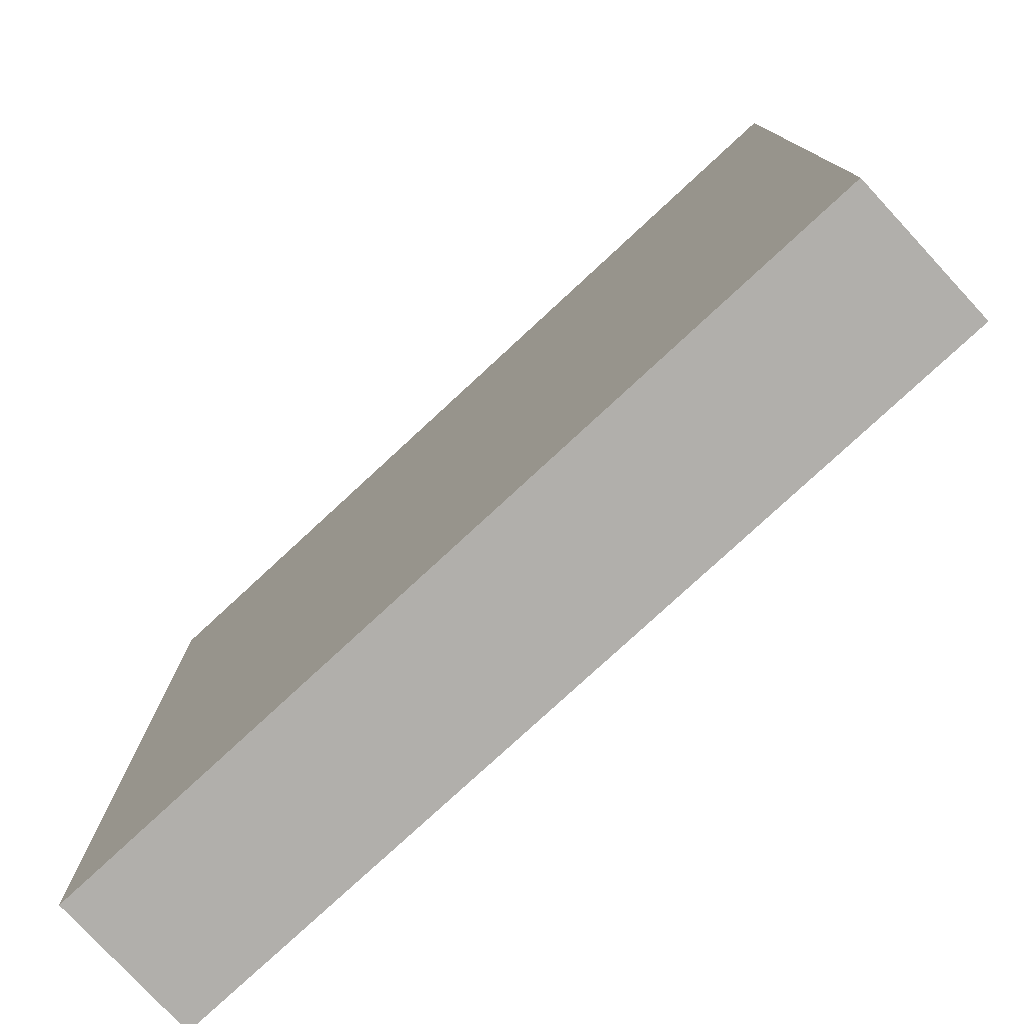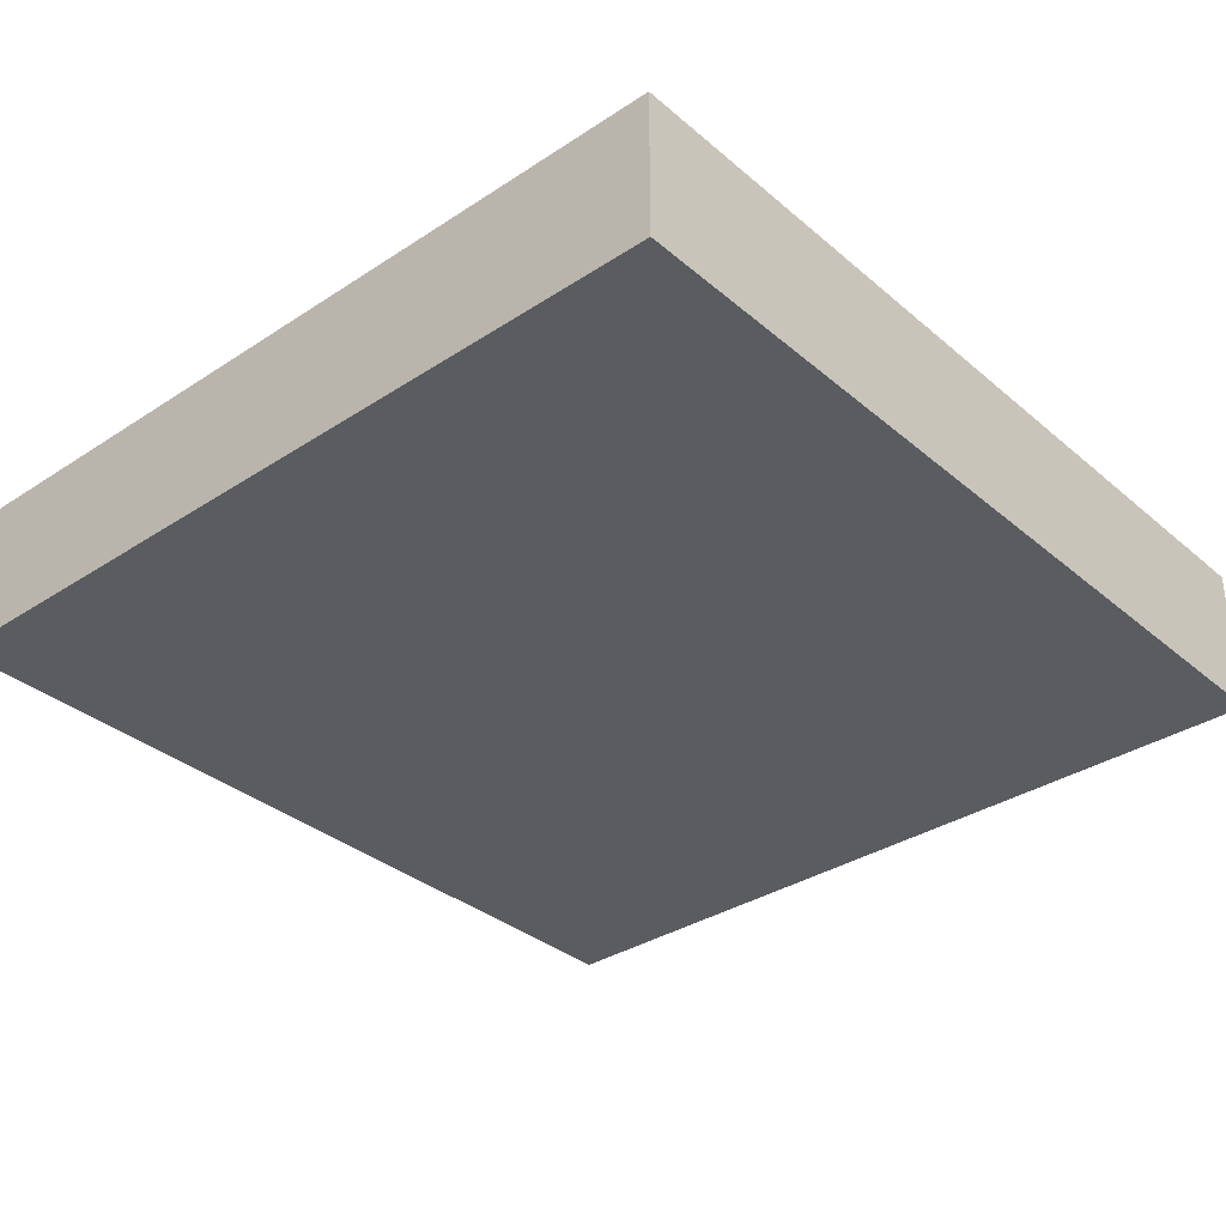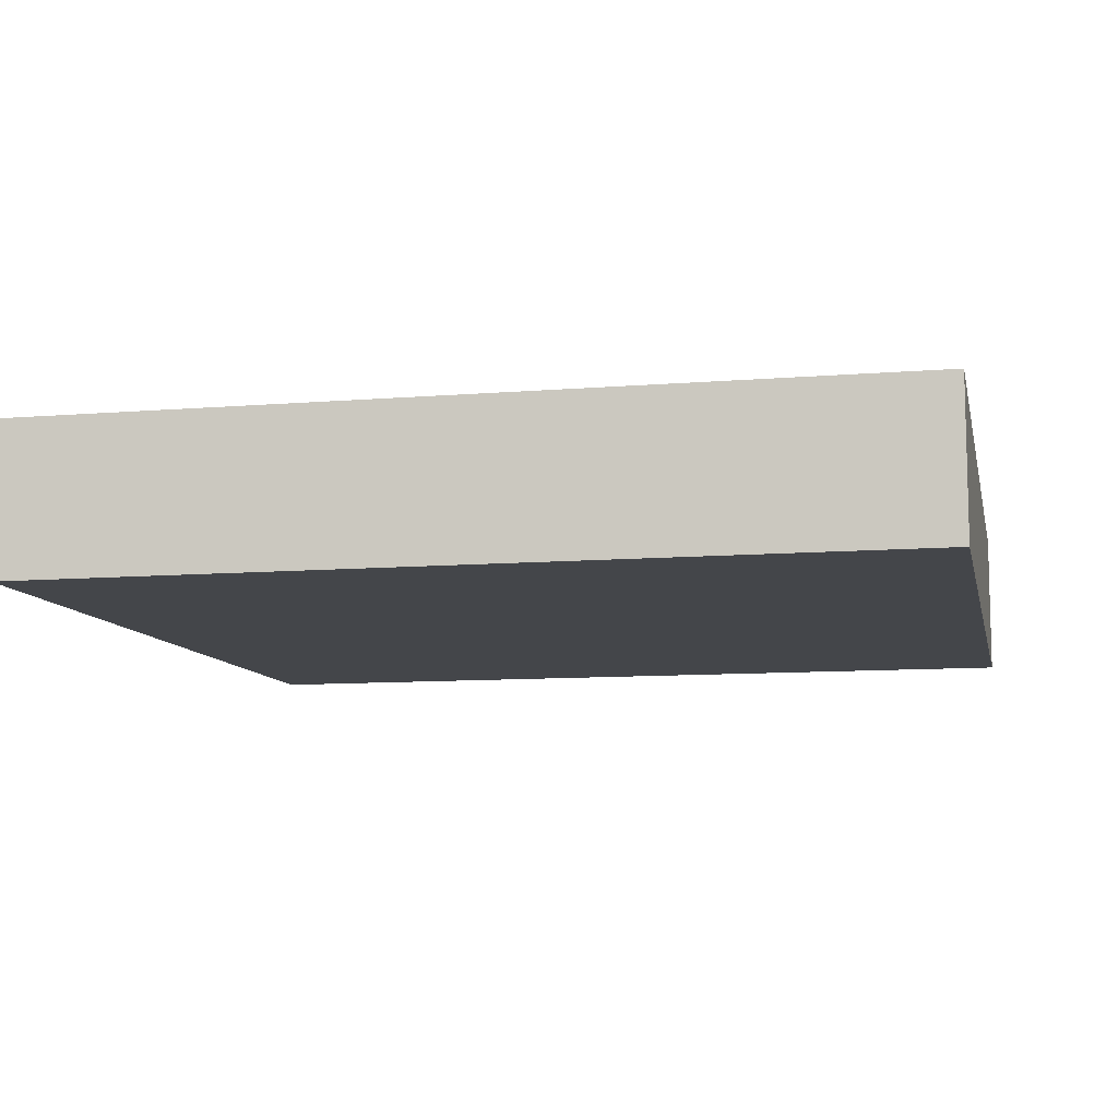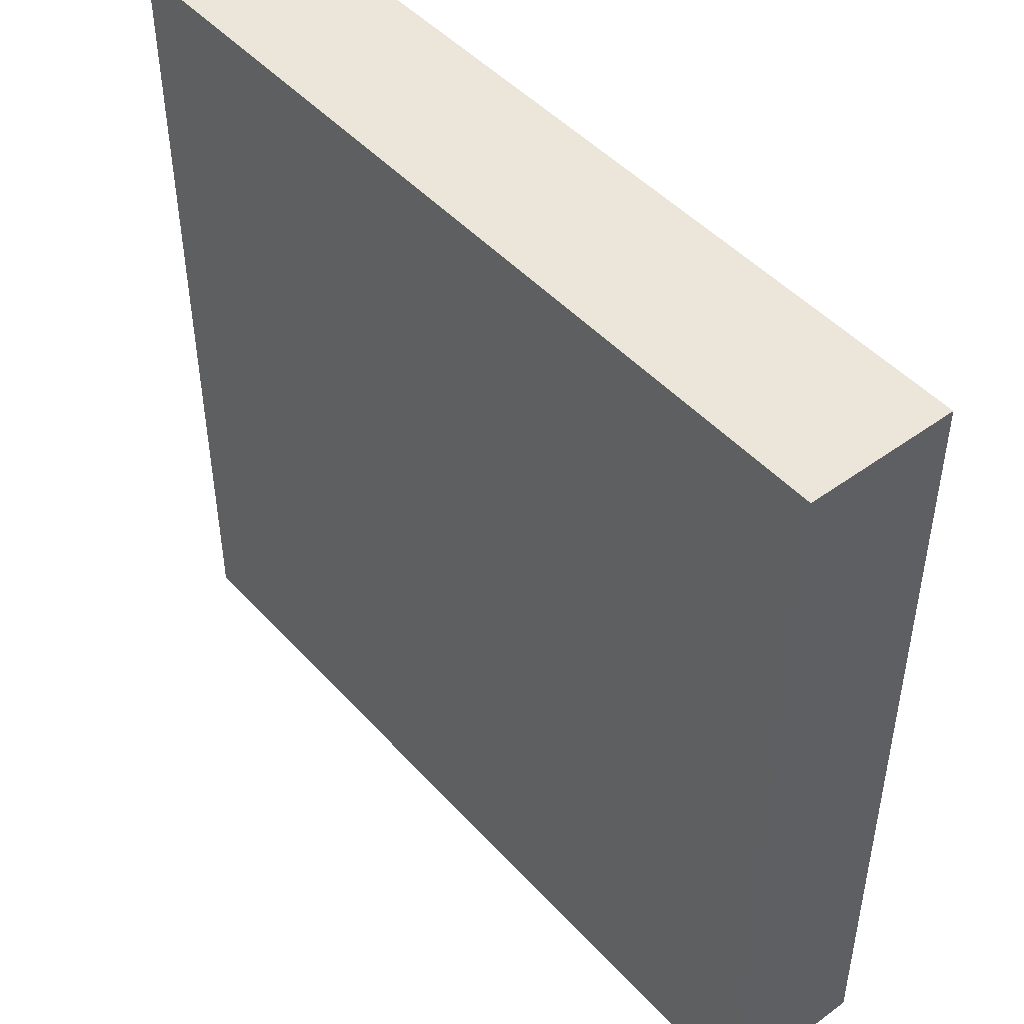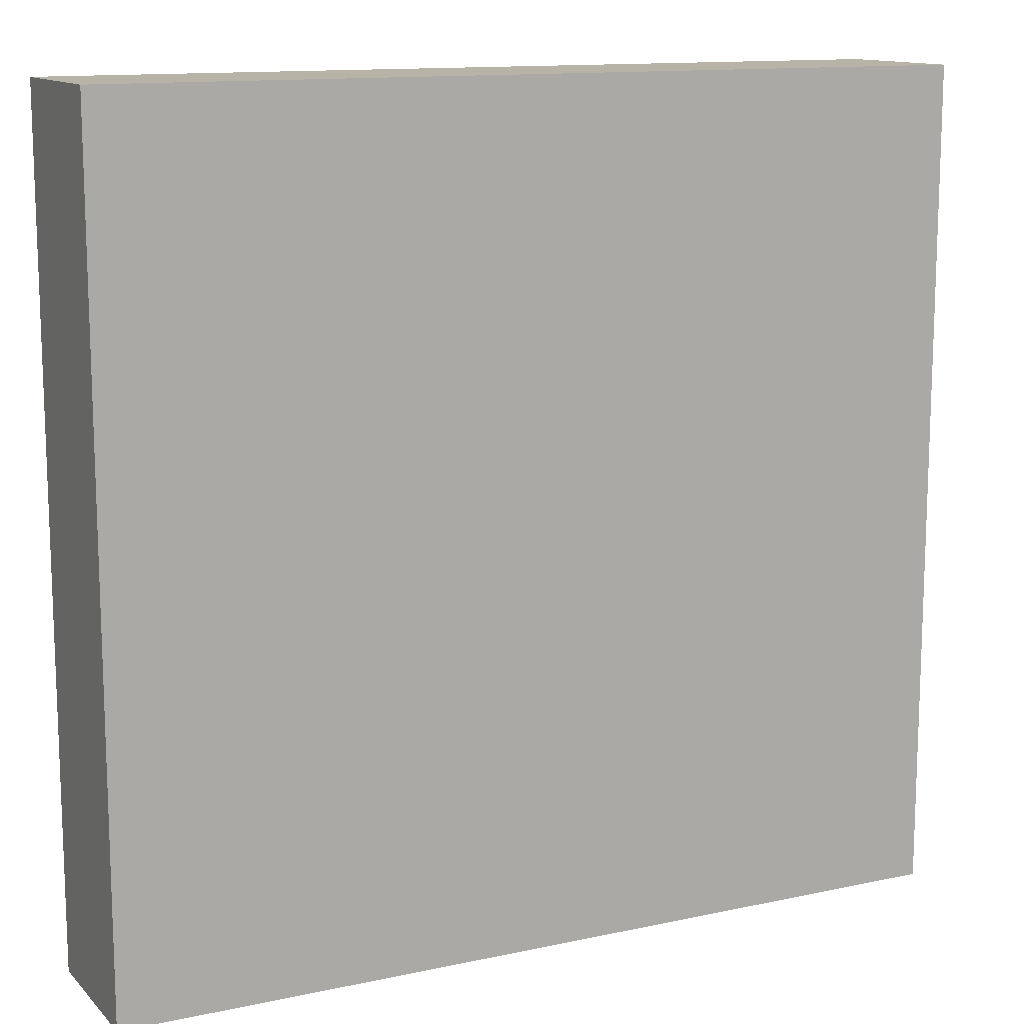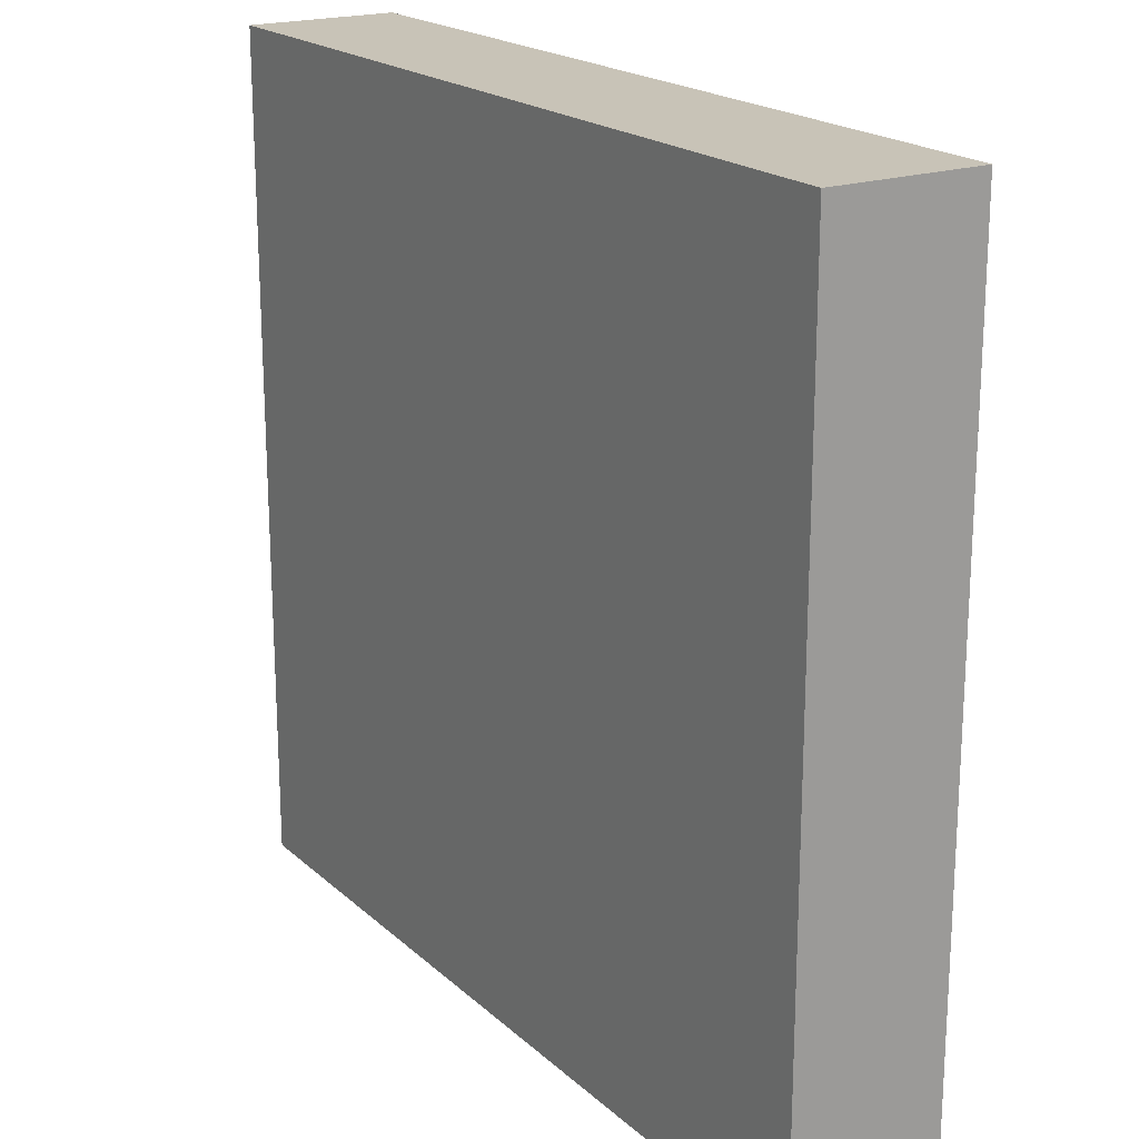
<metadata>
{"format":"obj","ext":"obj","renderer":"f3d","projection":"perspective","resolution":1024,"background":"white","views":[{"elev":-78.1,"azim":-137.2,"up":"+Y"},{"elev":-34.2,"azim":-48.6,"up":"+Z"},{"elev":-9.7,"azim":12.0,"up":"+Z"},{"elev":47.0,"azim":50.4,"up":"+Y"},{"elev":12.8,"azim":153.5,"up":"+Y"},{"elev":19.8,"azim":57.5,"up":"+Y"}]}
</metadata>
<code>
o Cube.005_Cube.006
v 0.7771 0.04145 -14.71
v 0.7771 6.941 -14.71
v 0.7771 0.04145 -15.95
v 0.7771 6.941 -15.95
v 7.917 0.04145 -14.71
v 7.917 6.941 -14.71
v 7.917 0.04145 -15.95
v 7.917 6.941 -15.95
f 1 2 4 3
f 3 4 8 7
f 7 8 6 5
f 5 6 2 1
f 3 7 5 1
f 8 4 2 6

</code>
